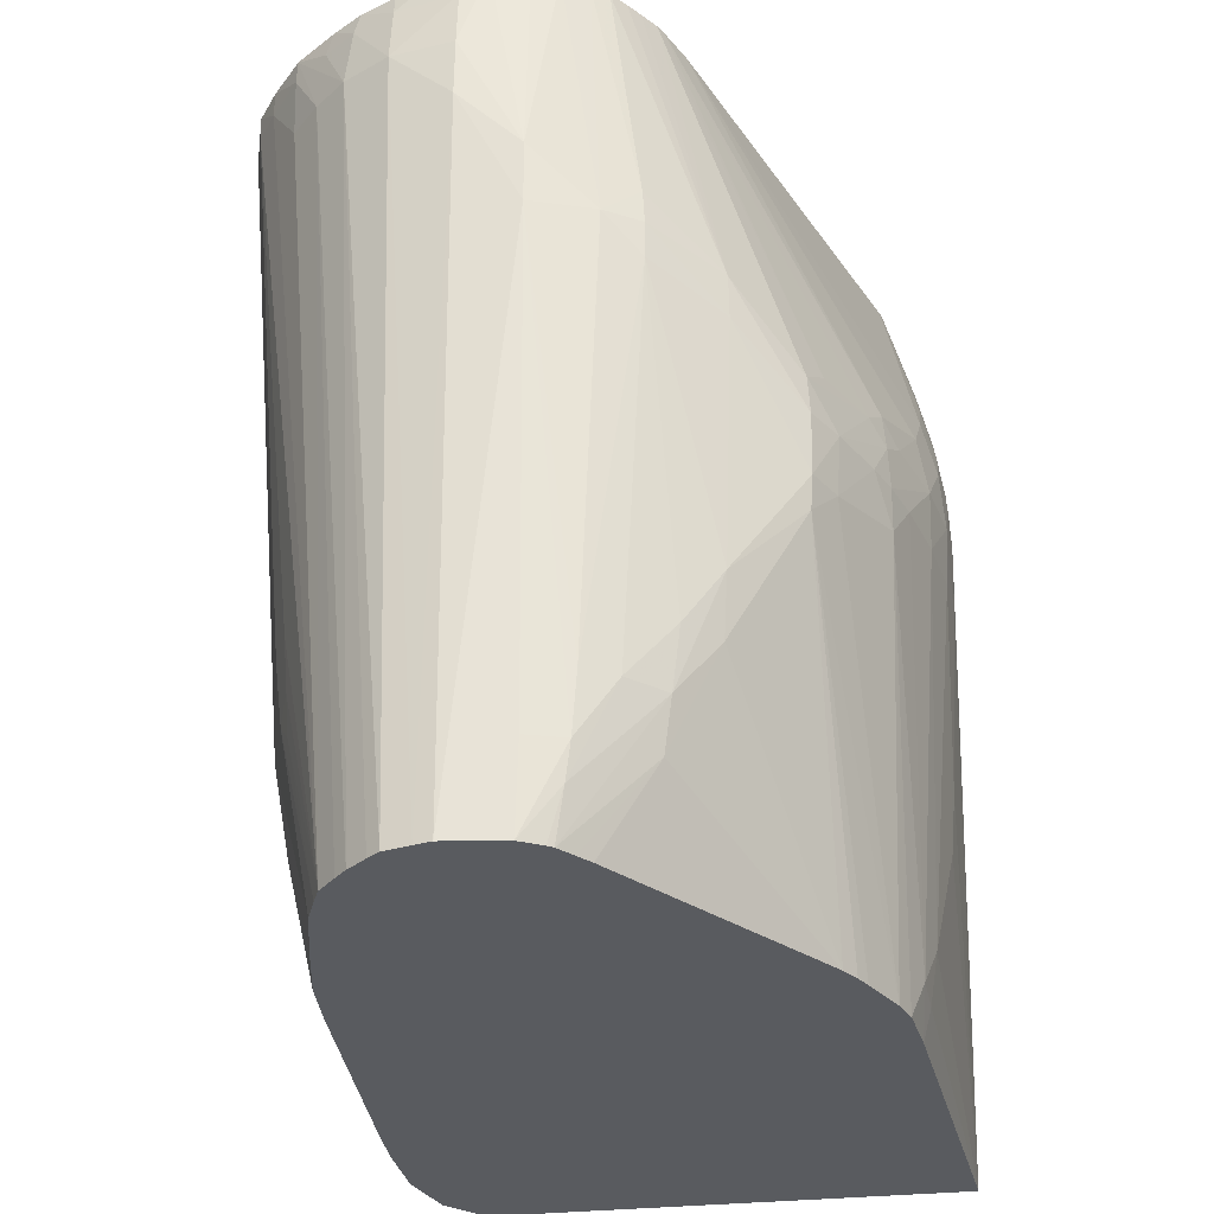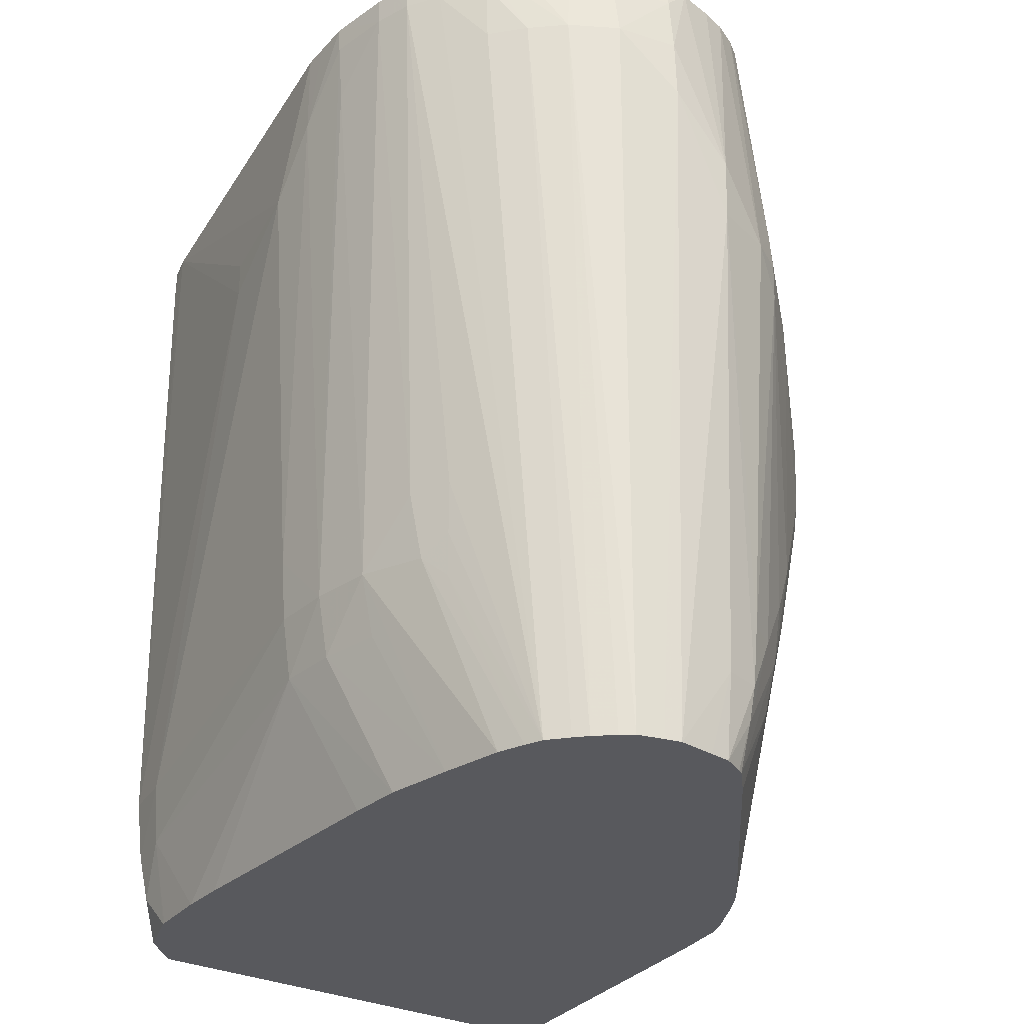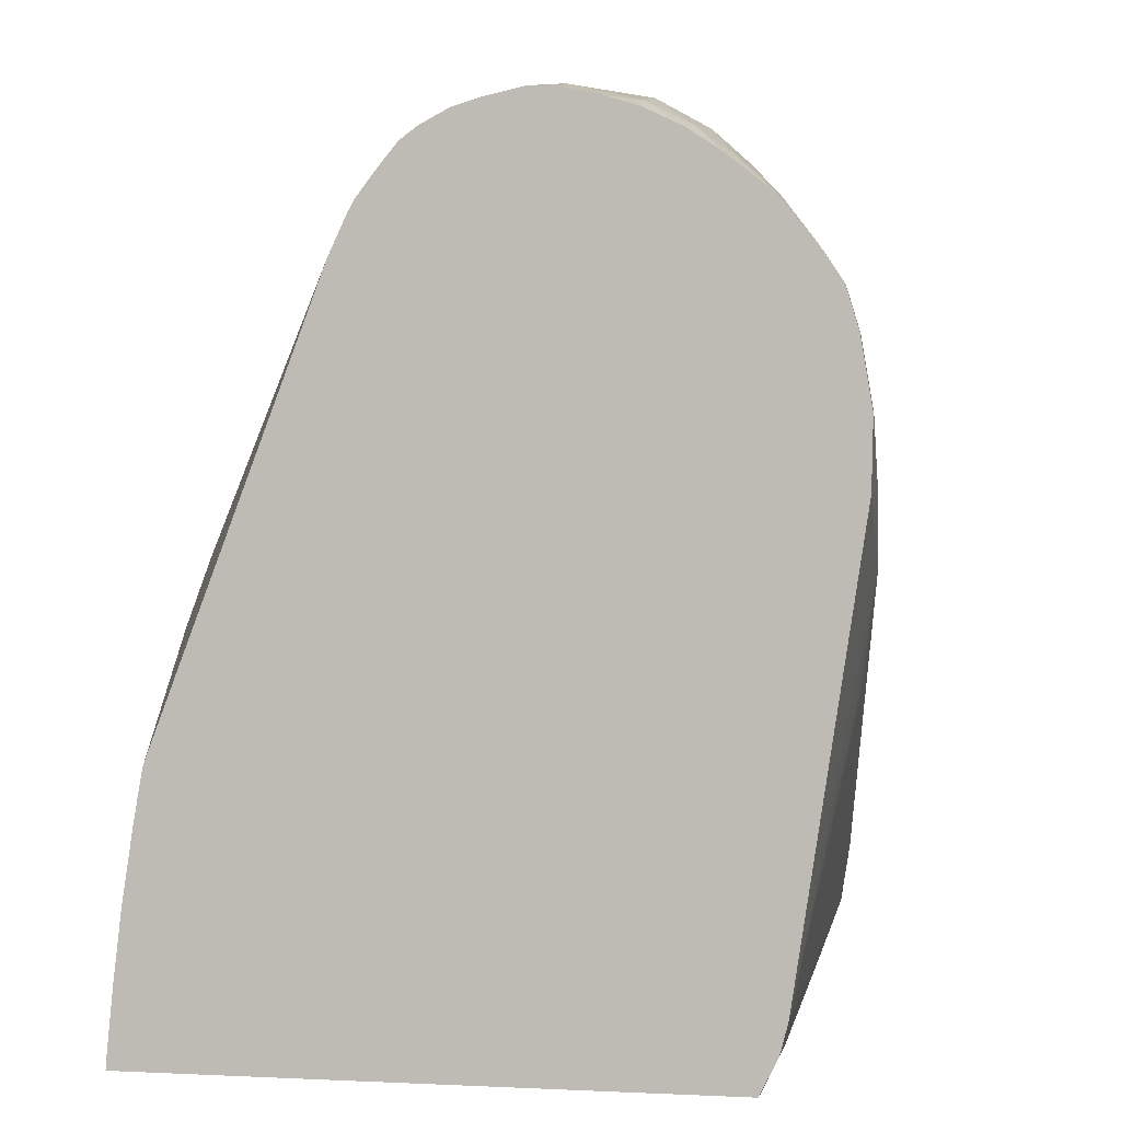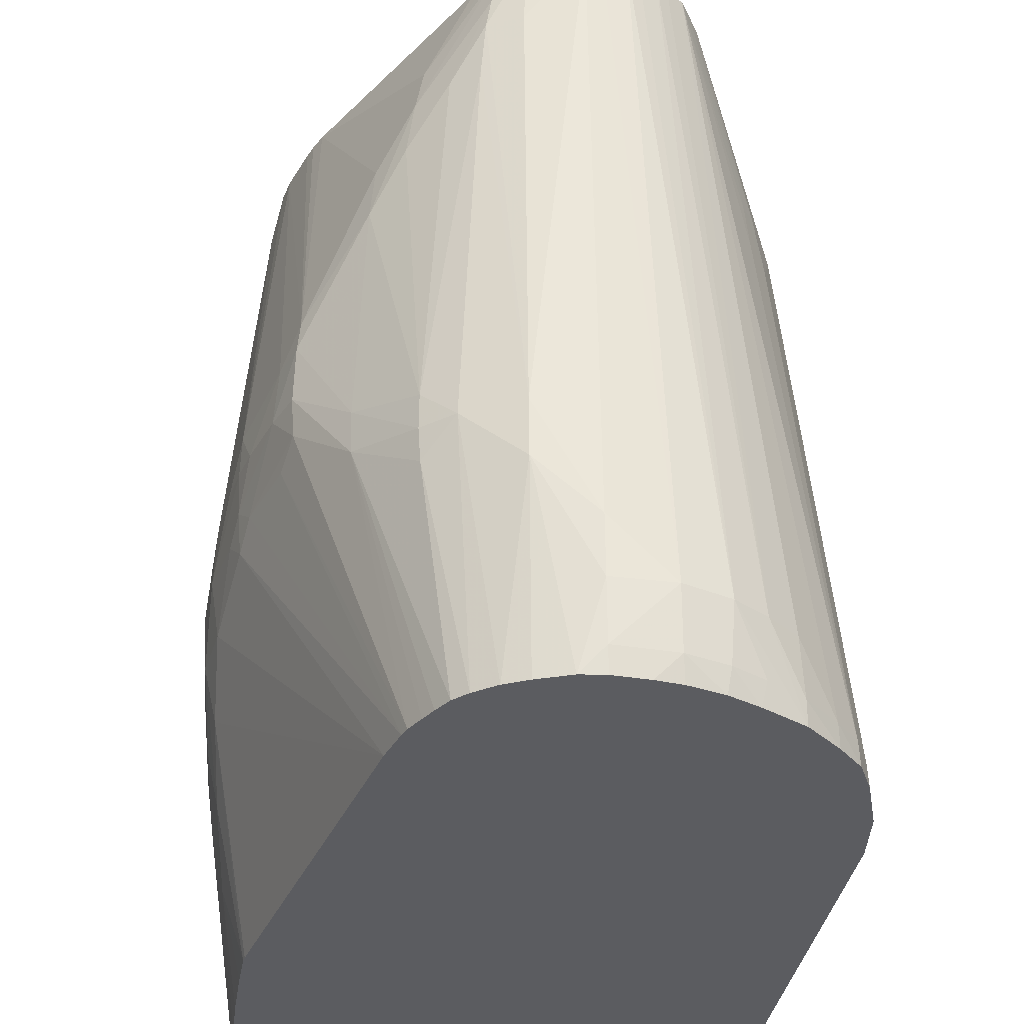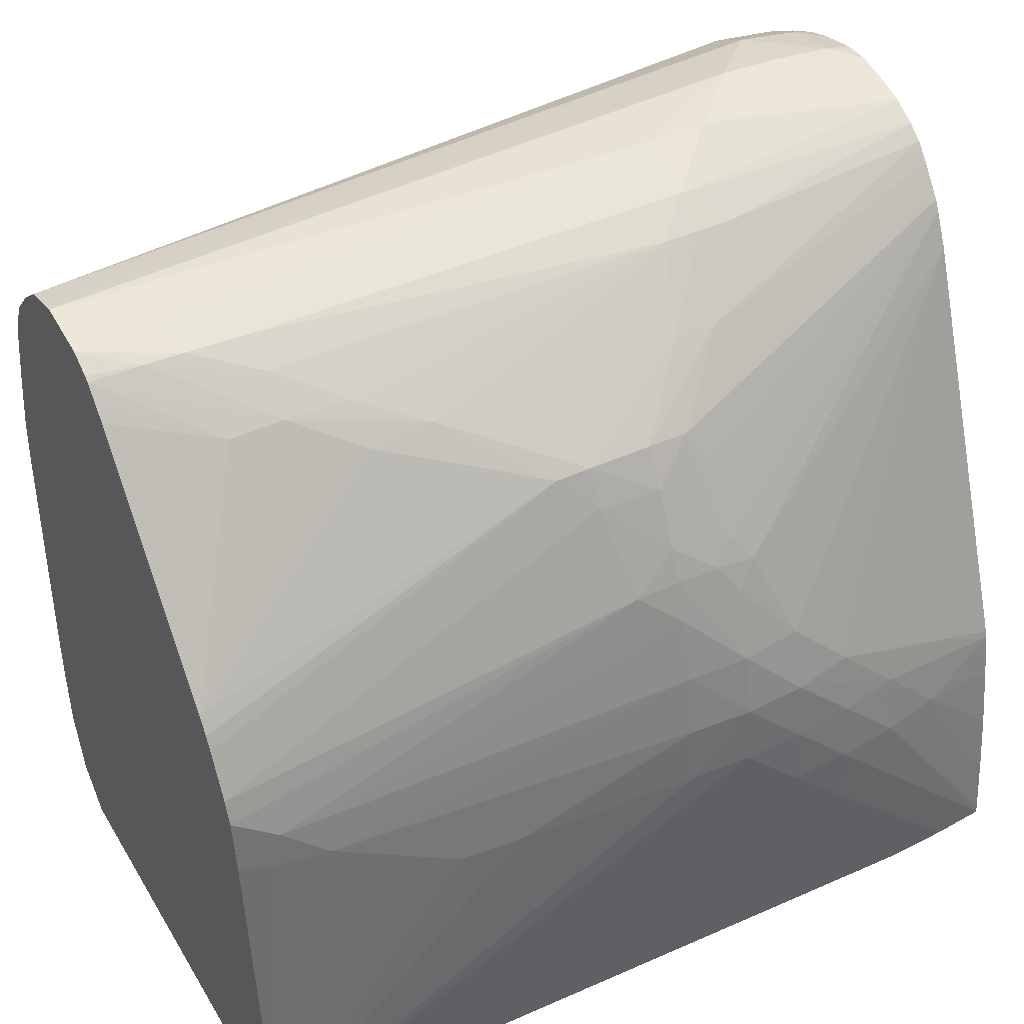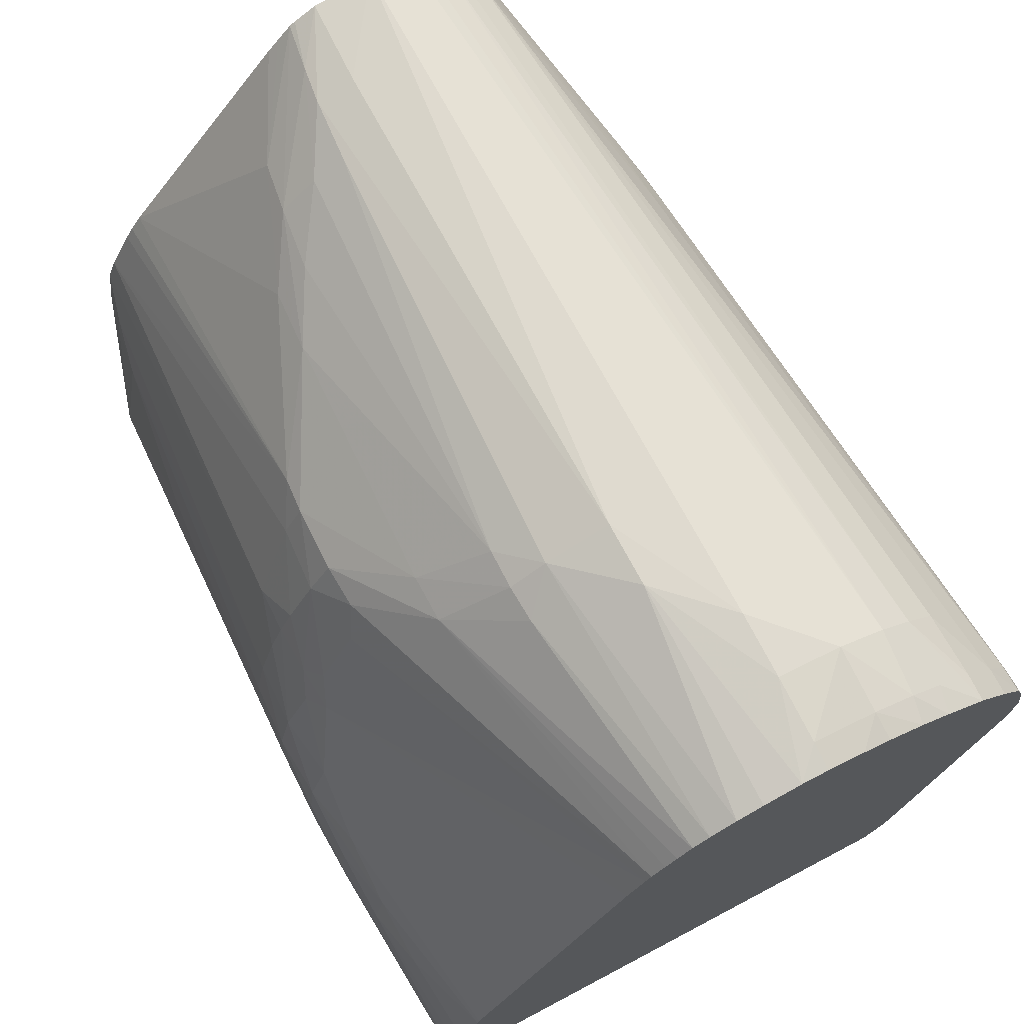
<metadata>
{"format":"obj","ext":"obj","renderer":"f3d","projection":"perspective","resolution":1024,"background":"white","views":[{"elev":-32.6,"azim":8.2,"up":"+Y"},{"elev":-29.8,"azim":-35.1,"up":"+Y"},{"elev":2.3,"azim":-169.9,"up":"+Z"},{"elev":55.2,"azim":179.7,"up":"+Z"},{"elev":41.8,"azim":61.3,"up":"+Z"},{"elev":73.2,"azim":152.2,"up":"+Z"}]}
</metadata>
<code>
v -0.1256 -0.04973 0.211
v -0.1229 -0.05514 0.2108
v -0.1229 -0.05244 0.2108
v -0.1256 -0.04703 0.2109
v -0.1283 -0.04703 0.2104
v -0.1263 -0.08054 0.2094
v -0.1256 -0.08054 0.2095
v -0.1202 -0.05514 0.2098
v -0.1229 -0.07677 0.2095
v -0.1213 -0.07677 0.209
v -0.1211 -0.07407 0.2091
v -0.1218 -0.04319 0.2098
v -0.1229 -0.04319 0.2101
v -0.1245 -0.04319 0.2104
v -0.1256 -0.04432 0.2106
v -0.1283 -0.04432 0.21
v -0.1301 -0.04432 0.2091
v -0.1303 -0.04703 0.2093
v -0.1275 -0.08054 0.2091
v -0.124 -0.08054 0.2093
v -0.1187 -0.05676 0.2089
v -0.1187 -0.05514 0.2089
v -0.1188 -0.05362 0.2089
v -0.1207 -0.04319 0.2092
v -0.1231 -0.08054 0.2092
v -0.1215 -0.07836 0.2088
v -0.1197 -0.07407 0.2082
v -0.1256 -0.04319 0.2104
v -0.1272 -0.04319 0.21
v -0.1284 -0.04319 0.2097
v -0.1299 -0.04319 0.2089
v -0.1315 -0.04432 0.2081
v -0.1312 -0.04319 0.2081
v -0.133 -0.04319 0.2067
v -0.1317 -0.04703 0.2081
v -0.1288 -0.08054 0.208
v -0.128 -0.08054 0.2087
v -0.1159 -0.05785 0.2063
v -0.1178 -0.07136 0.207
v -0.1163 -0.06866 0.2059
v -0.1159 -0.05591 0.2063
v -0.12 -0.04319 0.2087
v -0.1221 -0.08054 0.2087
v -0.1219 -0.08054 0.2085
v -0.1182 -0.07407 0.2068
v -0.1343 -0.04319 0.205
v -0.133 -0.04432 0.2067
v -0.1329 -0.04703 0.2067
v -0.1301 -0.08054 0.2066
v -0.1293 -0.08054 0.2075
v -0.1132 -0.06055 0.2036
v -0.1133 -0.06325 0.2036
v -0.1165 -0.07136 0.2055
v -0.1134 -0.06473 0.2034
v -0.1133 -0.05878 0.2035
v -0.1184 -0.04319 0.2067
v -0.119 -0.04319 0.2074
v -0.1194 -0.04319 0.208
v -0.1213 -0.08054 0.2079
v -0.1185 -0.0763 0.2065
v -0.1353 -0.04319 0.2037
v -0.1343 -0.04432 0.205
v -0.1326 -0.06866 0.2038
v -0.1325 -0.07087 0.2036
v -0.1324 -0.07268 0.2034
v -0.1304 -0.08054 0.2059
v -0.1352 -0.04432 0.2036
v -0.1123 -0.06055 0.202
v -0.1125 -0.06325 0.202
v -0.1134 -0.08054 0.1981
v -0.1129 -0.08054 0.1973
v -0.1126 -0.08054 0.1967
v -0.1116 -0.08054 0.1948
v -0.1113 -0.05773 0.1992
v -0.1128 -0.05786 0.2022
v -0.1182 -0.04319 0.2062
v -0.1208 -0.08054 0.2073
v -0.1189 -0.07811 0.2061
v -0.1355 -0.04319 0.2027
v -0.1334 -0.06866 0.202
v -0.133 -0.07161 0.2023
v -0.1308 -0.08054 0.2047
v -0.1357 -0.04432 0.202
v -0.1112 -0.06055 0.1997
v -0.1107 -0.05856 0.1982
v -0.1106 -0.06247 0.1982
v -0.1112 -0.08054 0.1938
v -0.1108 -0.05676 0.1979
v -0.1175 -0.04319 0.2047
v -0.1358 -0.04319 0.202
v -0.1339 -0.07136 0.1993
v -0.1314 -0.08054 0.202
v -0.1362 -0.04319 0.1993
v -0.1362 -0.04432 0.1993
v -0.136 -0.04703 0.1993
v -0.1106 -0.06055 0.1983
v -0.1092 -0.05785 0.1939
v -0.1102 -0.05773 0.1968
v -0.1107 -0.07871 0.1928
v -0.11 -0.06055 0.1966
v -0.1109 -0.08054 0.1914
v -0.1096 -0.05514 0.1939
v -0.1108 -0.04319 0.1872
v -0.1094 -0.05244 0.1912
v -0.1344 -0.07136 0.1966
v -0.1339 -0.07407 0.1966
v -0.1334 -0.07407 0.1993
v -0.132 -0.08054 0.1991
v -0.1362 -0.04319 0.1977
v -0.1362 -0.04703 0.1966
v -0.1093 -0.06055 0.1939
v -0.1086 -0.05785 0.1912
v -0.1088 -0.05514 0.1912
v -0.1105 -0.07903 0.1912
v -0.1102 -0.07677 0.1912
v -0.1094 -0.08054 0.1762
v -0.1107 -0.04319 0.1869
v -0.1093 -0.04973 0.1885
v -0.1347 -0.06866 0.1939
v -0.1345 -0.07136 0.1939
v -0.1341 -0.07407 0.1939
v -0.1322 -0.08054 0.1967
v -0.1362 -0.04319 0.1966
v -0.136 -0.04973 0.1939
v -0.1088 -0.06055 0.1912
v -0.1086 -0.06055 0.1885
v -0.1084 -0.05785 0.1885
v -0.1085 -0.05514 0.1885
v -0.1088 -0.05244 0.1885
v -0.1093 -0.07136 0.1885
v -0.1091 -0.06866 0.1885
v -0.1094 -0.08054 0.1762
v -0.1094 -0.08052 0.1762
v -0.1084 -0.05514 0.1858
v -0.1104 -0.04319 0.1849
v -0.1095 -0.04703 0.1858
v -0.1089 -0.04973 0.1858
v -0.1333 -0.07407 0.1804
v -0.1331 -0.07677 0.1804
v -0.1325 -0.08054 0.1832
v -0.1325 -0.08054 0.1854
v -0.1337 -0.04319 0.1804
v -0.1335 -0.04319 0.1788
v -0.1353 -0.05027 0.1891
v -0.1353 -0.05187 0.1891
v -0.1085 -0.05244 0.1858
v -0.1299 -0.08054 0.1762
v -0.109 -0.04973 0.1762
v -0.1087 -0.05244 0.1804
v -0.1085 -0.05514 0.1831
v -0.1085 -0.05244 0.1831
v -0.1099 -0.04319 0.182
v -0.1096 -0.04319 0.1793
v -0.1093 -0.04319 0.1762
v -0.1093 -0.04319 0.1766
v -0.1329 -0.07407 0.1779
v -0.1328 -0.07677 0.1782
v -0.1325 -0.07895 0.1787
v -0.1324 -0.08054 0.1803
v -0.1324 -0.08054 0.1804
v -0.1332 -0.04319 0.1776
v -0.1332 -0.04432 0.1777
v -0.1331 -0.05785 0.1777
v -0.1091 -0.0455 0.1762
v -0.13 -0.08054 0.1762
v -0.132 -0.07407 0.1766
v -0.1311 -0.07407 0.1762
v -0.109 -0.04821 0.1762
v -0.1325 -0.04319 0.1762
v -0.1325 -0.04432 0.1762
v -0.1315 -0.08054 0.1777
v -0.1319 -0.05851 0.1762
f 1 2 3
f 1 3 4
f 1 4 5
f 1 5 6
f 1 6 7
f 1 7 2
f 2 8 3
f 2 7 9
f 2 9 10
f 2 10 11
f 2 11 8
f 3 8 12
f 3 12 13
f 3 13 14
f 3 14 4
f 4 14 15
f 4 15 5
f 5 15 16
f 5 16 17
f 5 17 18
f 5 18 19
f 5 19 6
f 6 19 37
f 6 37 36
f 6 36 50
f 6 50 49
f 6 49 66
f 6 66 82
f 6 82 92
f 6 92 108
f 6 108 122
f 6 122 141
f 6 141 140
f 6 140 160
f 6 160 159
f 6 159 171
f 6 171 165
f 6 165 147
f 6 147 132
f 6 132 116
f 6 116 101
f 6 101 87
f 6 87 73
f 6 73 72
f 6 72 71
f 6 71 70
f 6 70 77
f 6 77 59
f 6 59 44
f 6 44 43
f 6 43 25
f 6 25 20
f 6 20 7
f 7 20 9
f 8 21 22
f 8 22 23
f 8 23 24
f 8 24 12
f 8 11 21
f 9 20 25
f 9 25 10
f 10 25 26
f 10 26 27
f 10 27 11
f 11 27 21
f 12 24 42
f 12 42 58
f 12 58 57
f 12 57 56
f 12 56 76
f 12 76 89
f 12 89 103
f 12 103 117
f 12 117 135
f 12 135 152
f 12 152 153
f 12 153 155
f 12 155 154
f 12 154 169
f 12 169 161
f 12 161 143
f 12 143 142
f 12 142 123
f 12 123 109
f 12 109 93
f 12 93 90
f 12 90 79
f 12 79 61
f 12 61 46
f 12 46 34
f 12 34 33
f 12 33 31
f 12 31 30
f 12 30 29
f 12 29 28
f 12 28 14
f 12 14 13
f 14 28 15
f 15 28 29
f 15 29 16
f 16 29 30
f 16 30 31
f 16 31 17
f 17 32 18
f 17 31 33
f 17 33 32
f 18 32 34
f 18 34 35
f 18 35 36
f 18 36 37
f 18 37 19
f 21 38 22
f 21 27 39
f 21 39 40
f 21 40 38
f 22 38 41
f 22 41 23
f 23 41 42
f 23 42 24
f 25 43 26
f 26 43 44
f 26 44 45
f 26 45 27
f 27 45 39
f 32 33 34
f 34 46 47
f 34 47 35
f 35 47 48
f 35 48 49
f 35 49 50
f 35 50 36
f 38 51 41
f 38 40 52
f 38 52 51
f 39 45 40
f 40 45 53
f 40 53 54
f 40 54 52
f 41 51 55
f 41 55 56
f 41 56 57
f 41 57 58
f 41 58 42
f 44 59 60
f 44 60 45
f 45 60 53
f 46 61 62
f 46 62 47
f 47 62 48
f 48 62 49
f 49 63 64
f 49 64 65
f 49 65 66
f 49 62 67
f 49 67 63
f 51 68 55
f 51 52 68
f 52 54 69
f 52 69 68
f 53 60 70
f 53 70 54
f 54 70 71
f 54 71 72
f 54 72 73
f 54 73 69
f 55 68 74
f 55 74 75
f 55 75 56
f 56 75 76
f 59 77 60
f 60 77 78
f 60 78 70
f 61 79 67
f 61 67 62
f 63 80 64
f 63 67 80
f 64 80 81
f 64 81 65
f 65 81 66
f 66 81 82
f 67 79 83
f 67 83 80
f 68 84 85
f 68 85 74
f 68 69 84
f 69 86 84
f 69 73 86
f 70 78 77
f 73 87 86
f 74 88 76
f 74 76 75
f 74 85 88
f 76 88 89
f 79 90 83
f 80 91 81
f 80 83 91
f 81 91 82
f 82 91 92
f 83 90 93
f 83 93 94
f 83 94 95
f 83 95 91
f 84 96 85
f 84 86 96
f 85 96 97
f 85 97 98
f 85 98 88
f 86 87 99
f 86 99 100
f 86 100 96
f 87 101 99
f 88 98 102
f 88 102 89
f 89 102 104
f 89 104 103
f 91 105 106
f 91 106 107
f 91 107 92
f 91 95 105
f 92 107 106
f 92 106 108
f 93 109 110
f 93 110 94
f 94 110 105
f 94 105 95
f 96 100 97
f 97 100 111
f 97 111 112
f 97 112 113
f 97 113 102
f 97 102 98
f 99 101 114
f 99 114 115
f 99 115 111
f 99 111 100
f 101 116 114
f 102 113 104
f 103 104 117
f 104 113 118
f 104 118 117
f 105 119 120
f 105 120 121
f 105 121 106
f 105 110 119
f 106 121 108
f 108 121 122
f 109 123 110
f 110 123 124
f 110 124 119
f 111 125 112
f 111 115 125
f 112 125 126
f 112 126 127
f 112 127 128
f 112 128 113
f 113 128 129
f 113 129 118
f 114 116 115
f 115 116 130
f 115 130 125
f 116 131 130
f 116 132 133
f 116 133 134
f 116 134 127
f 116 127 126
f 116 126 131
f 117 118 136
f 117 136 135
f 118 137 136
f 118 129 137
f 119 138 120
f 119 124 138
f 120 138 139
f 120 139 121
f 121 139 140
f 121 140 141
f 121 141 122
f 123 142 124
f 124 142 143
f 124 143 144
f 124 144 145
f 124 145 138
f 125 130 131
f 125 131 126
f 127 134 128
f 128 146 129
f 128 134 146
f 129 146 137
f 132 147 167
f 132 167 172
f 132 172 170
f 132 170 169
f 132 169 154
f 132 154 164
f 132 164 168
f 132 168 148
f 132 148 133
f 133 148 149
f 133 149 150
f 133 150 134
f 134 150 151
f 134 151 146
f 135 136 152
f 136 137 153
f 136 153 152
f 137 154 155
f 137 155 153
f 137 146 154
f 138 156 157
f 138 157 139
f 138 145 156
f 139 157 158
f 139 158 159
f 139 159 160
f 139 160 140
f 143 161 162
f 143 162 163
f 143 163 156
f 143 156 145
f 143 145 144
f 146 151 164
f 146 164 154
f 147 165 166
f 147 166 167
f 148 168 149
f 149 168 151
f 149 151 150
f 151 168 164
f 156 166 157
f 156 163 170
f 156 170 166
f 157 166 171
f 157 171 158
f 158 171 159
f 161 169 162
f 162 169 170
f 162 170 163
f 165 171 166
f 166 170 172
f 166 172 167

</code>
